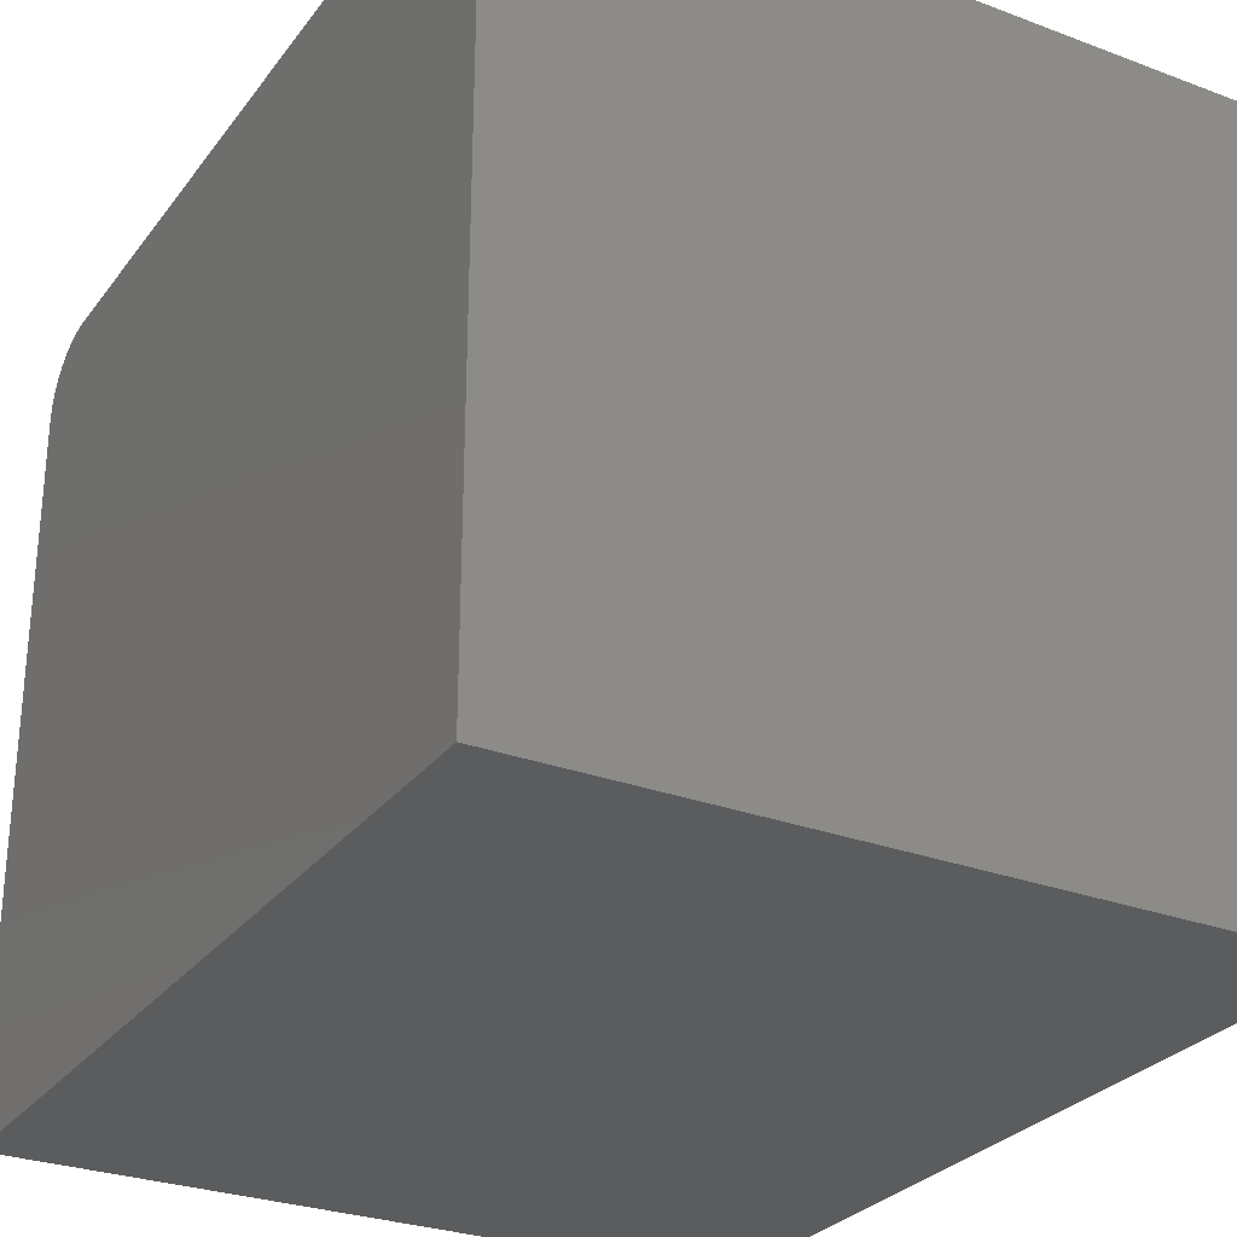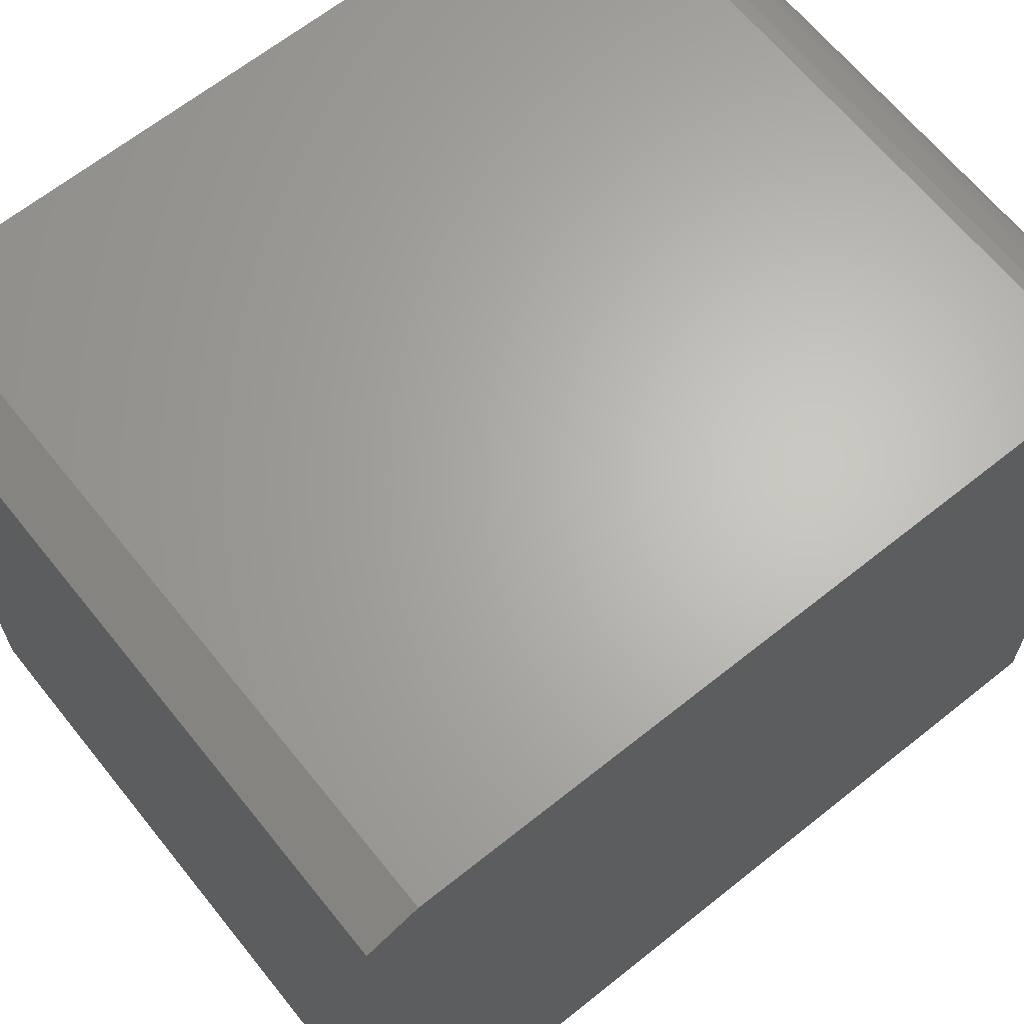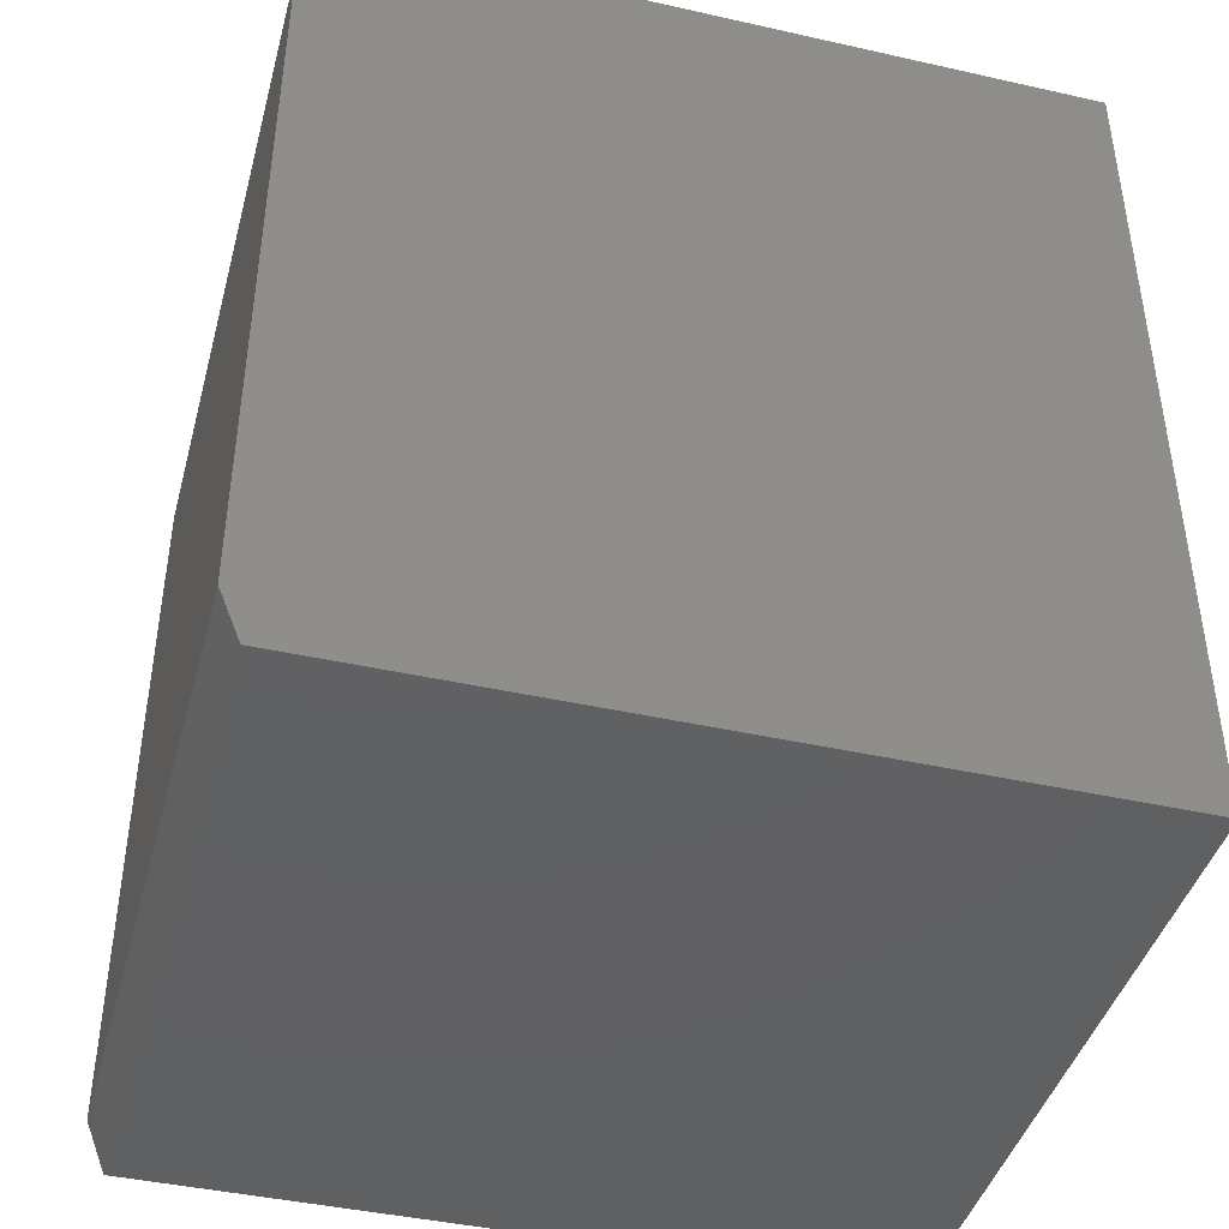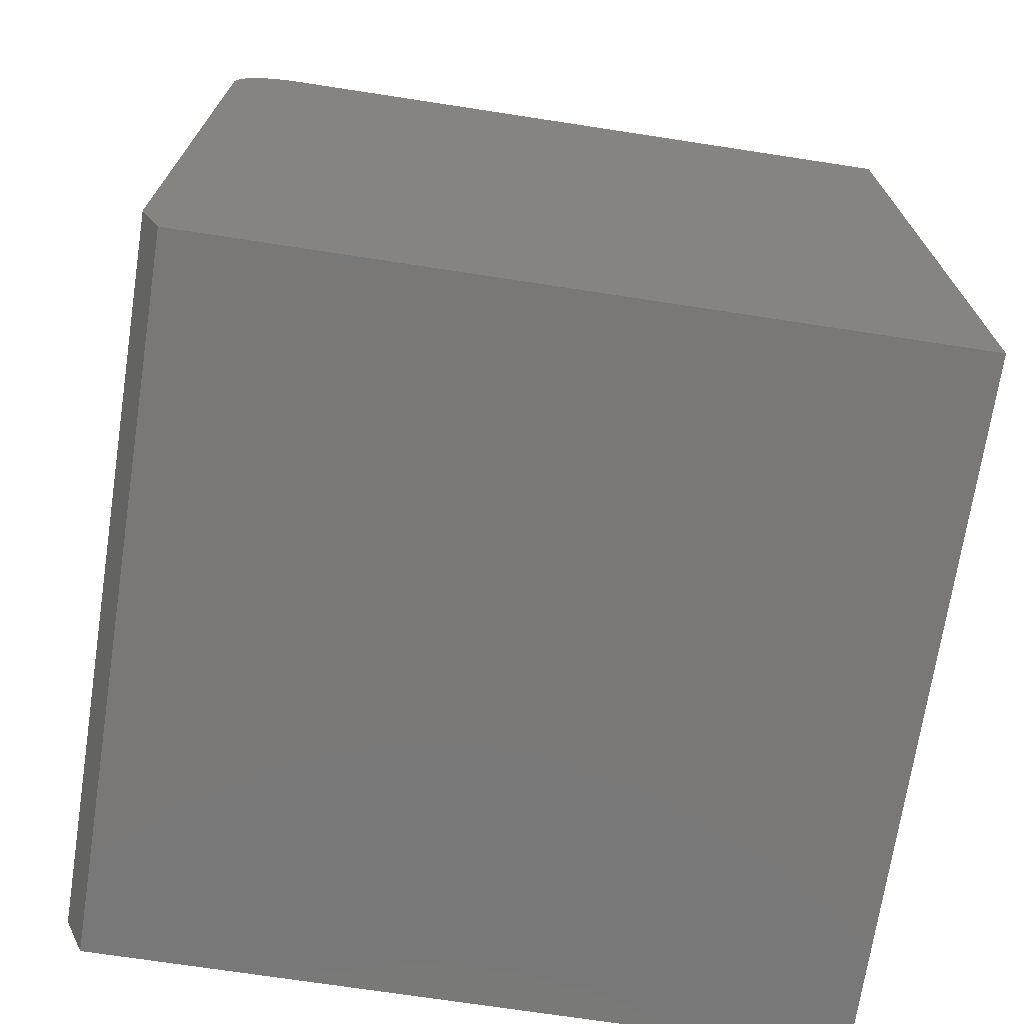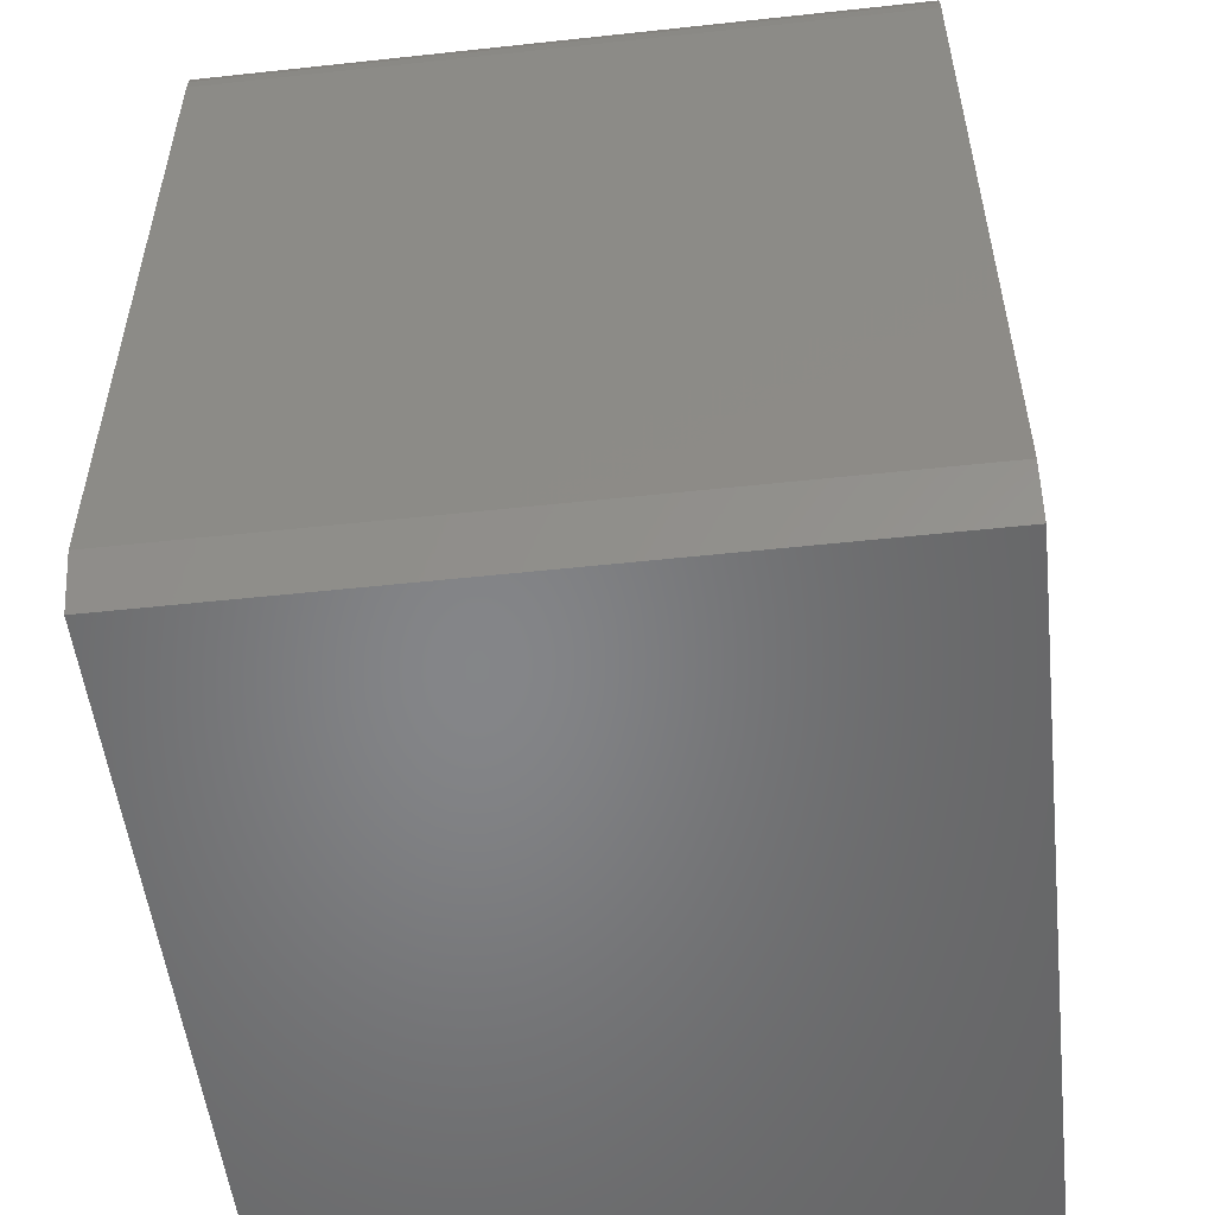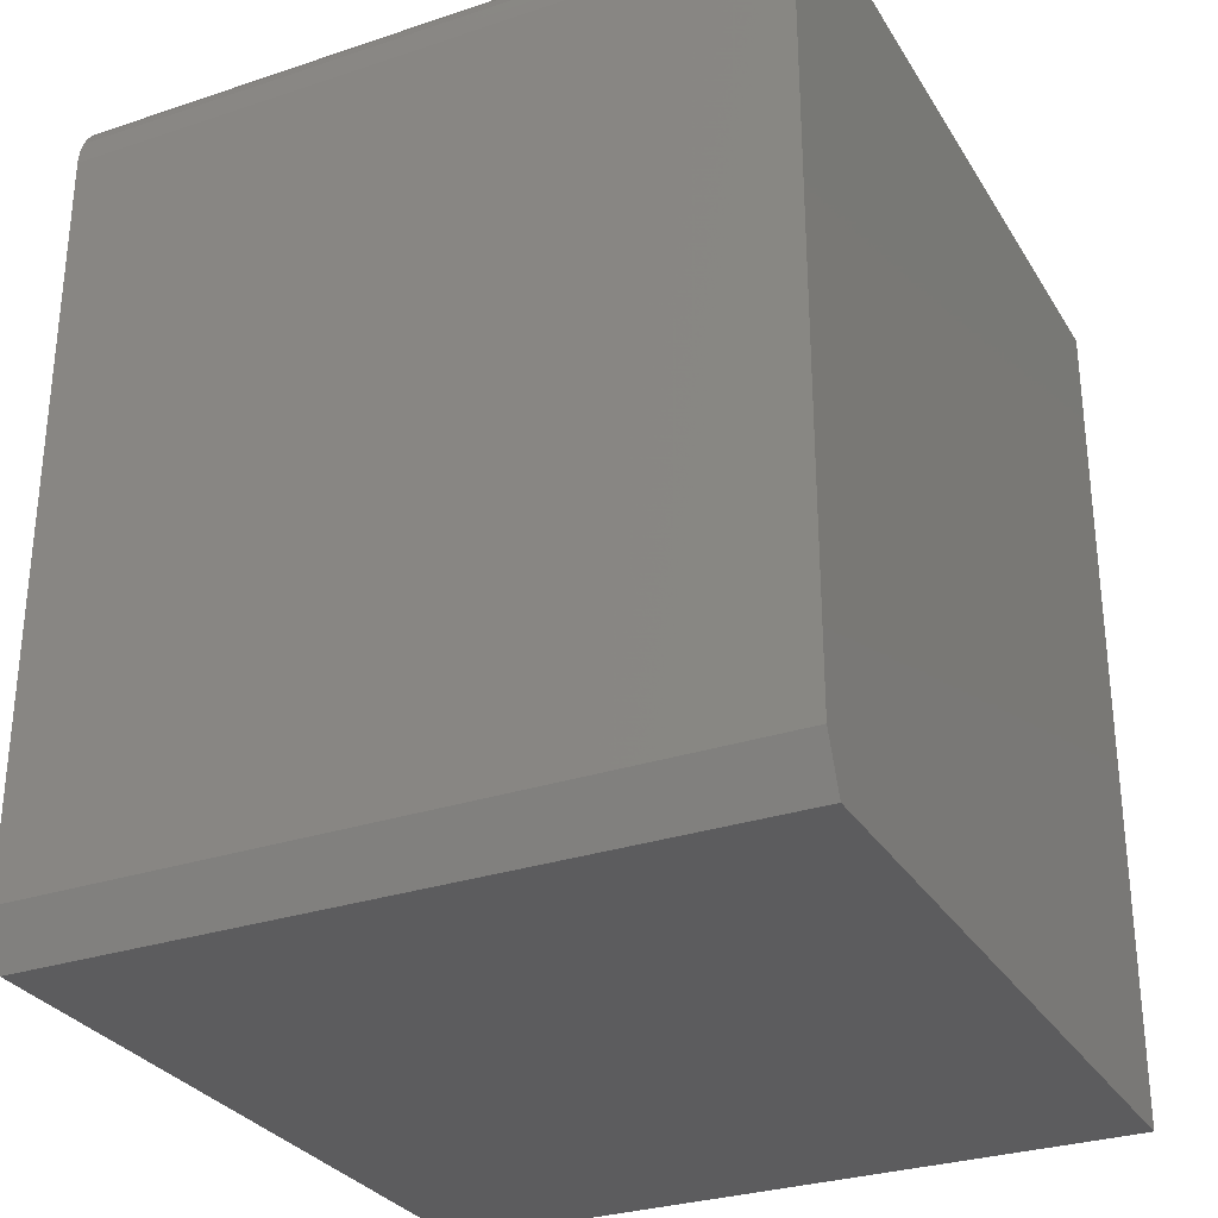
<metadata>
{"format":"stl","ext":"stl","renderer":"f3d","projection":"perspective","resolution":1024,"background":"white","views":[{"elev":-28.5,"azim":-29.4,"up":"+Z"},{"elev":65.2,"azim":51.2,"up":"+Z"},{"elev":-42.6,"azim":75.0,"up":"+Y"},{"elev":-71.2,"azim":81.3,"up":"+Y"},{"elev":-52.8,"azim":6.6,"up":"+Y"},{"elev":-29.8,"azim":26.0,"up":"+Y"}]}
</metadata>
<code>
# stl→obj: 26 verts, 48 faces
v -0.4766 -0.5703 0.4688
v -0.4766 -0.6484 -0.6875
v -0.4766 -0.6484 0.4375
v -0.4766 0.5469 0.4688
v -0.4766 0.5667 0.4668
v -0.4766 0.5857 0.461
v -0.4766 0.6033 0.4516
v -0.4766 0.6187 0.439
v -0.4766 0.6313 0.4236
v -0.4766 0.6407 0.4061
v -0.4766 0.6465 0.387
v -0.4766 0.6484 0.3672
v -0.4766 0.6484 -0.6875
v 0.5945 0.5469 0.4688
v 0.5945 -0.5703 0.4688
v 0.5945 -0.6484 0.4375
v 0.5945 -0.6484 -0.6875
v 0.5945 0.6484 0.3672
v 0.5945 0.6465 0.387
v 0.5945 0.6484 -0.6875
v 0.5945 0.6407 0.4061
v 0.5945 0.6313 0.4236
v 0.5945 0.6187 0.439
v 0.5945 0.6033 0.4516
v 0.5945 0.5857 0.461
v 0.5945 0.5667 0.4668
f 1 2 3
f 4 5 6
f 4 6 7
f 4 7 8
f 4 8 9
f 4 9 10
f 4 10 11
f 4 11 12
f 4 12 13
f 4 13 2
f 4 2 1
f 14 4 15
f 15 4 1
f 16 17 15
f 18 19 20
f 14 15 17
f 14 17 20
f 14 20 19
f 14 19 21
f 14 21 22
f 14 22 23
f 14 23 24
f 14 24 25
f 14 25 26
f 2 17 3
f 3 17 16
f 3 16 1
f 1 16 15
f 13 12 20
f 20 12 18
f 18 12 19
f 19 12 11
f 19 11 21
f 21 11 10
f 21 10 22
f 22 10 9
f 22 9 23
f 23 9 8
f 23 8 24
f 24 8 7
f 24 7 25
f 25 7 6
f 25 6 26
f 26 6 5
f 26 5 14
f 14 5 4
f 13 20 2
f 2 20 17

</code>
